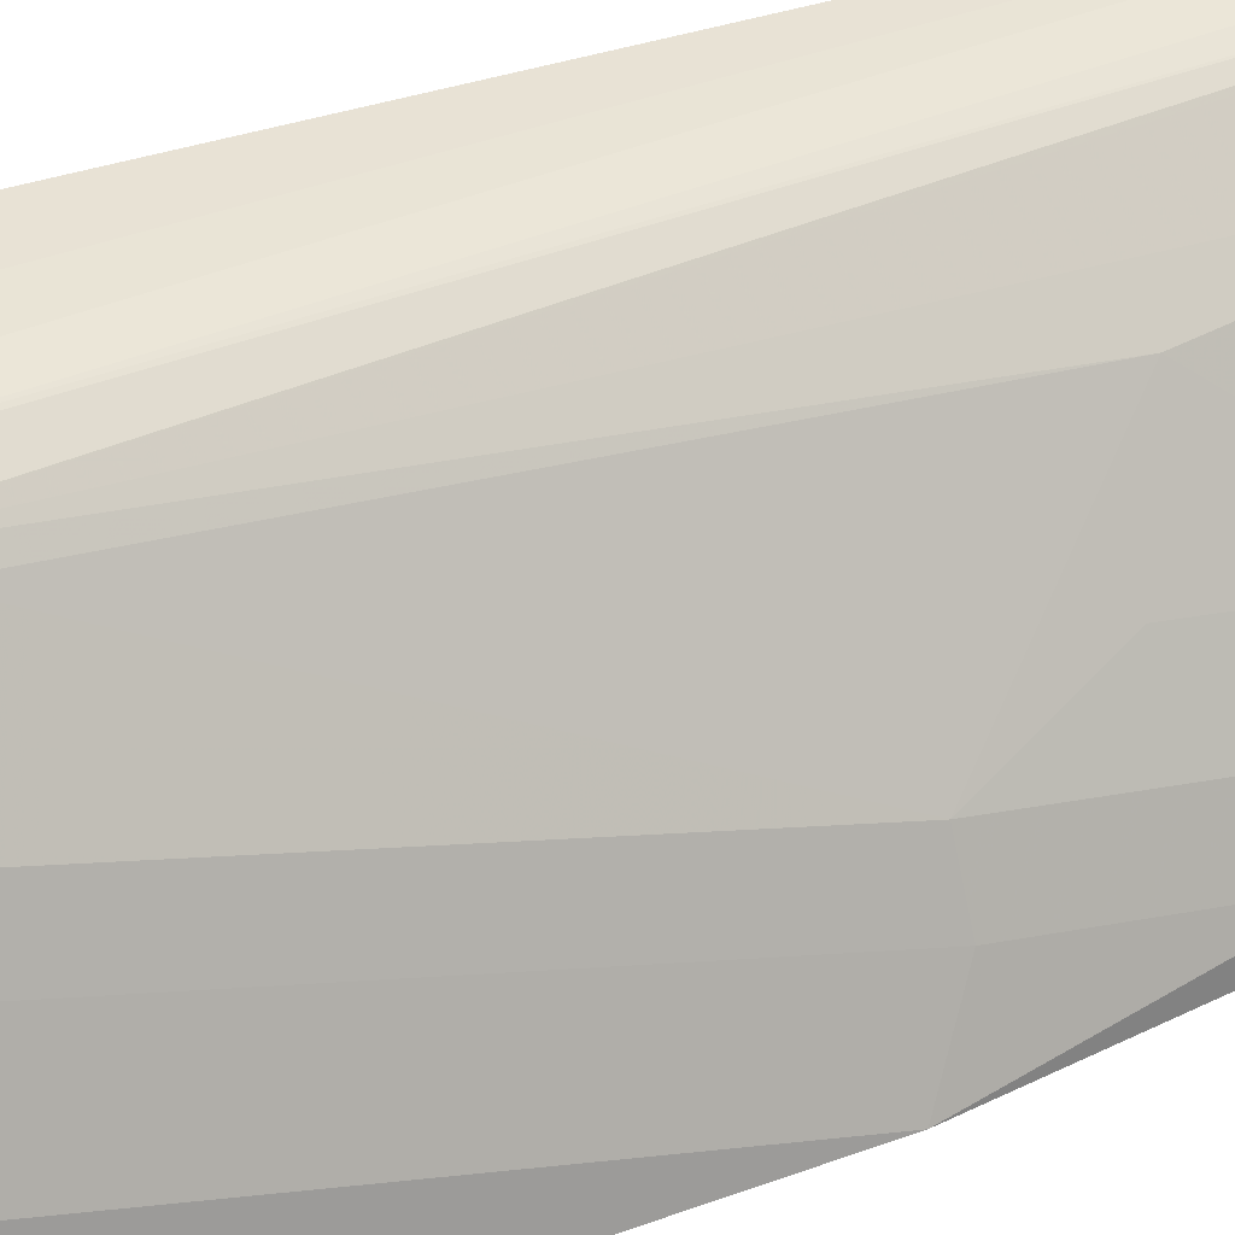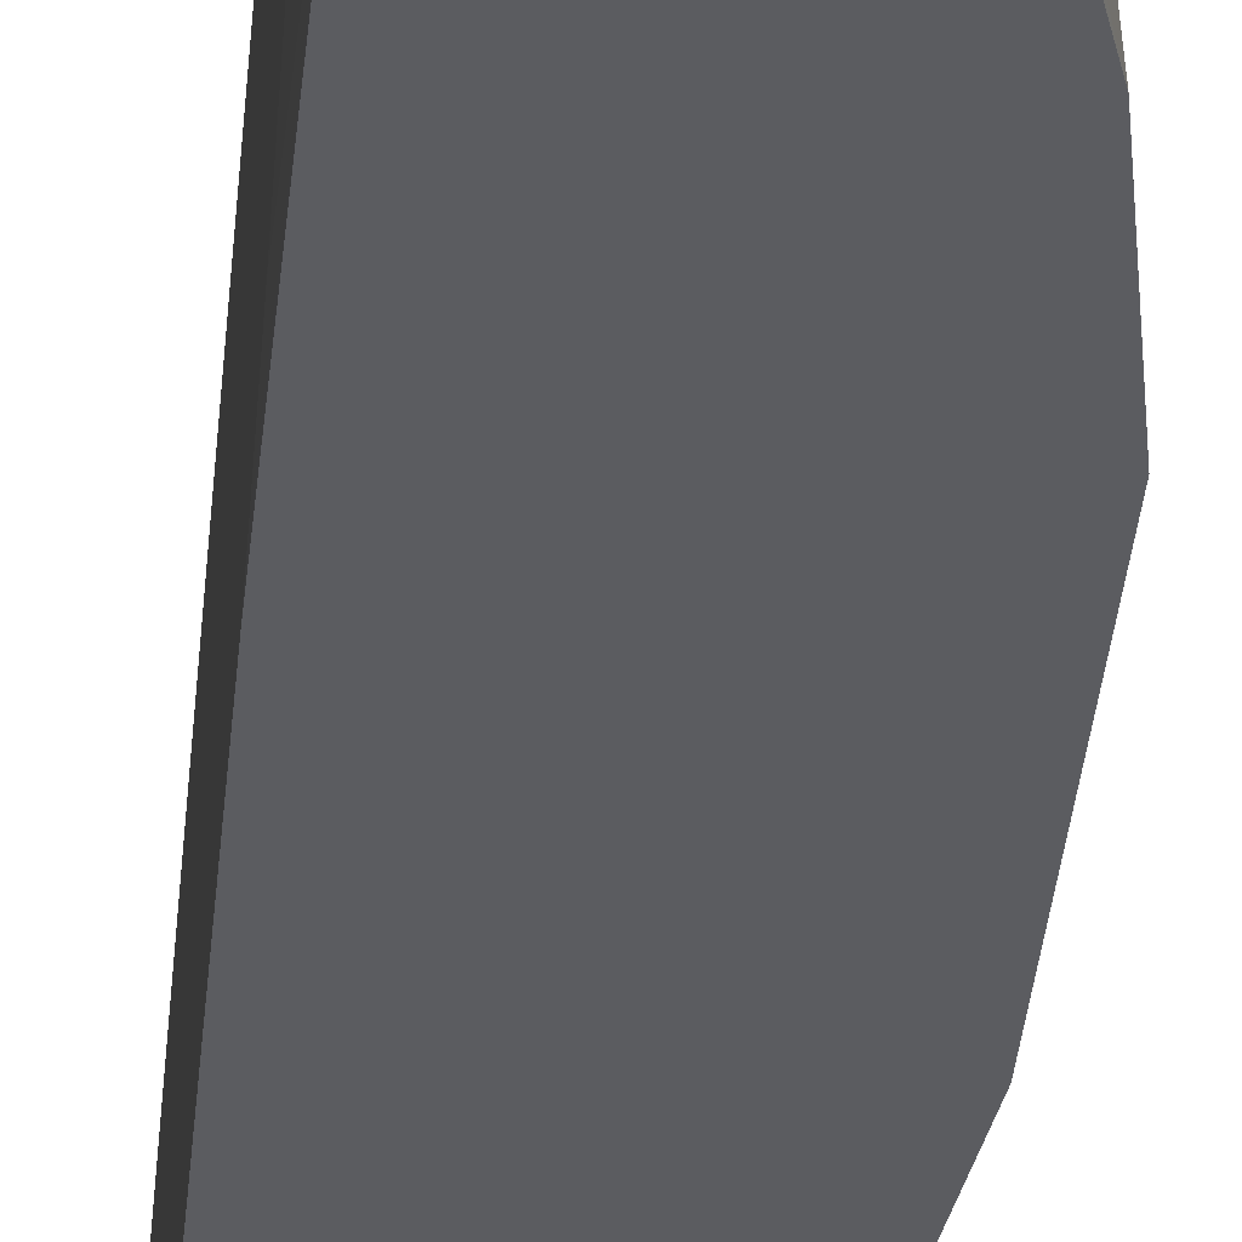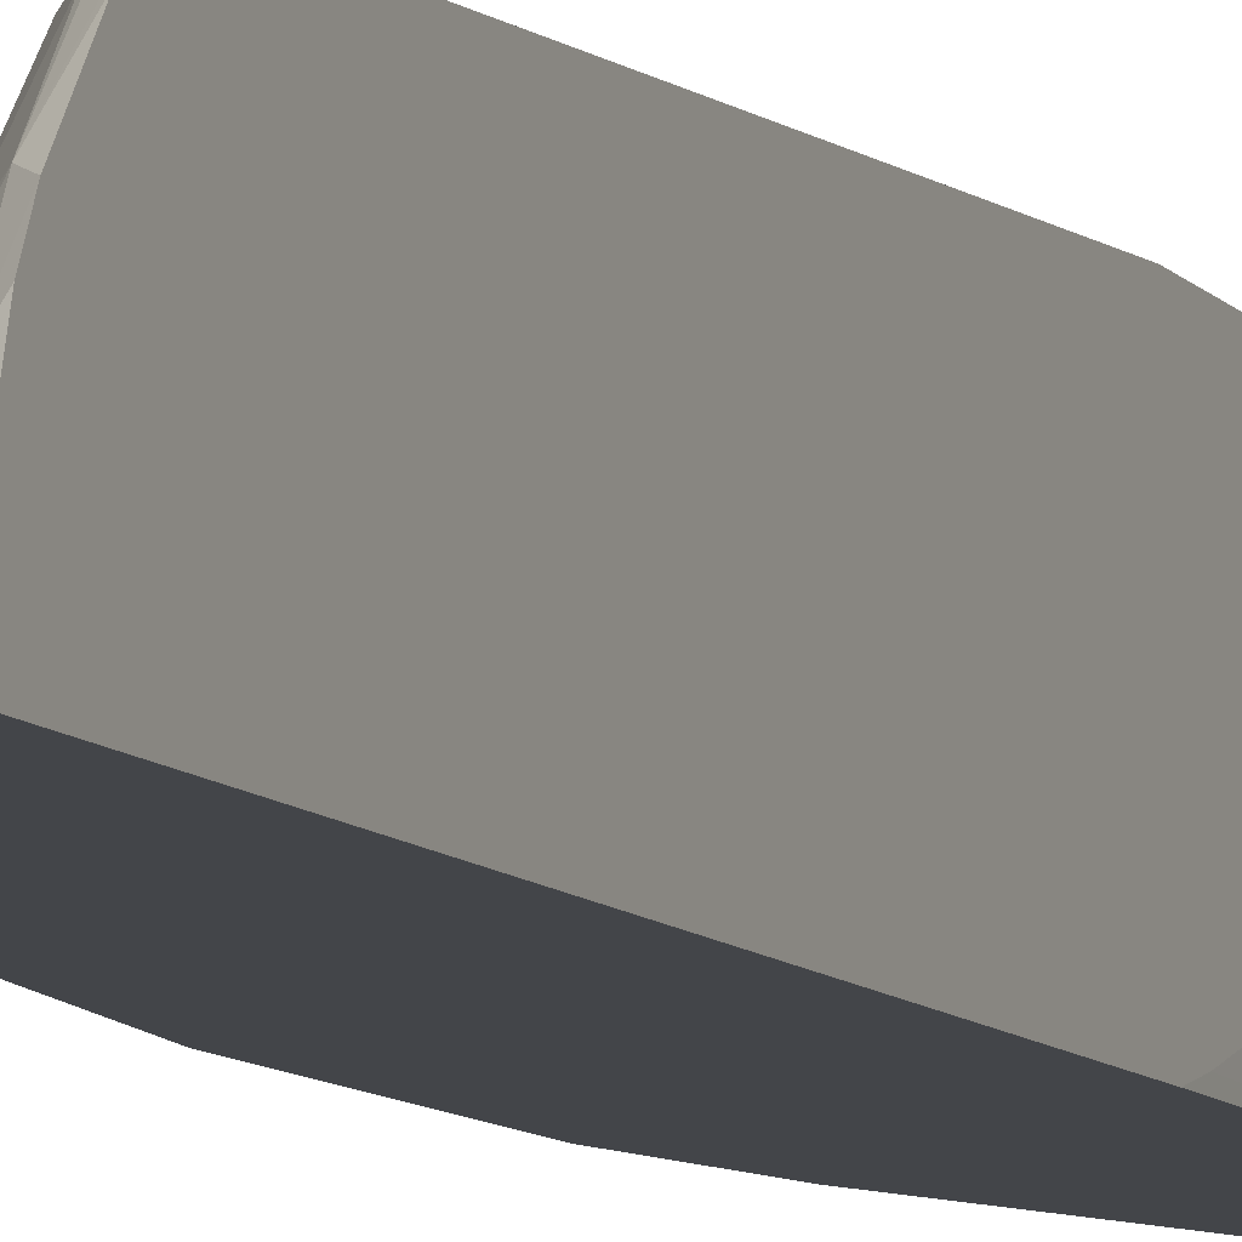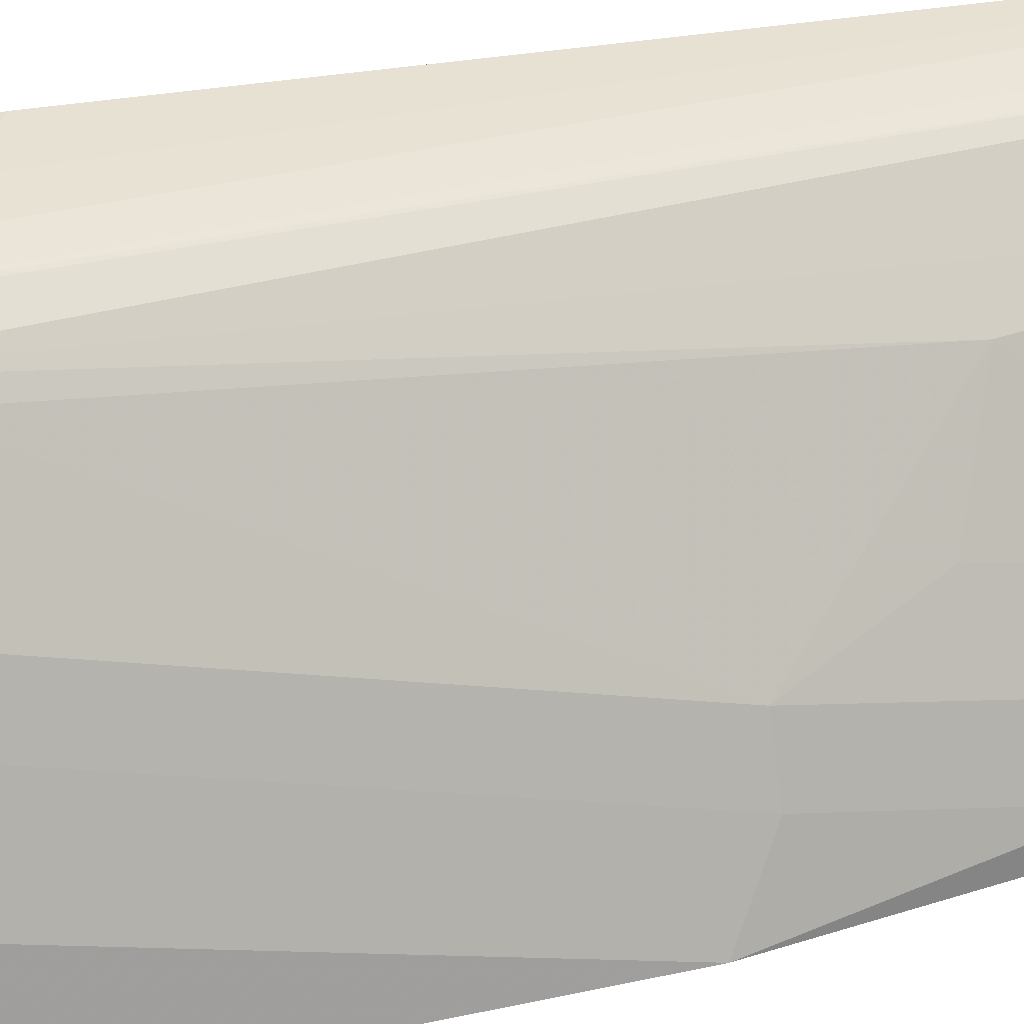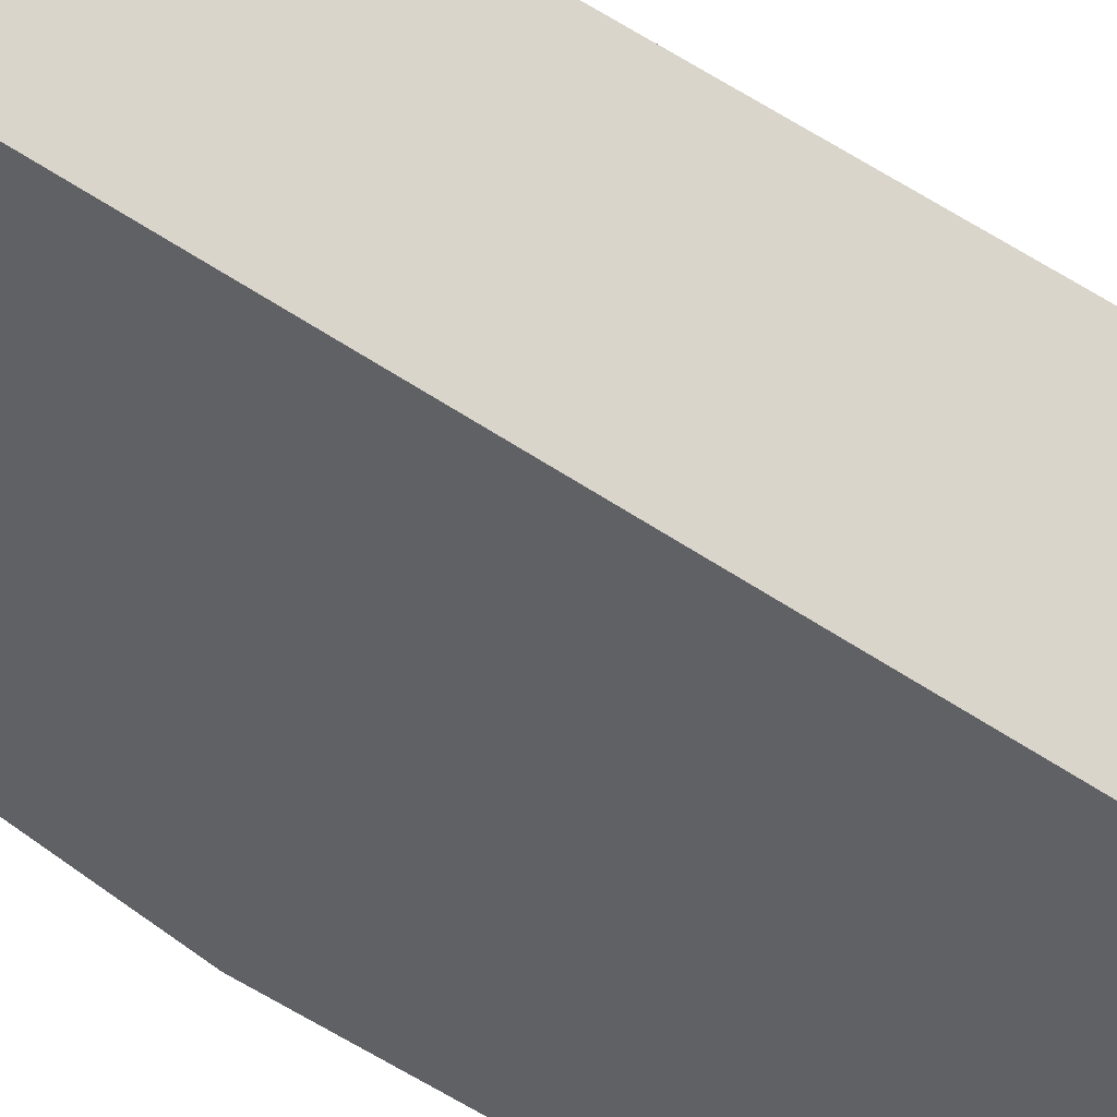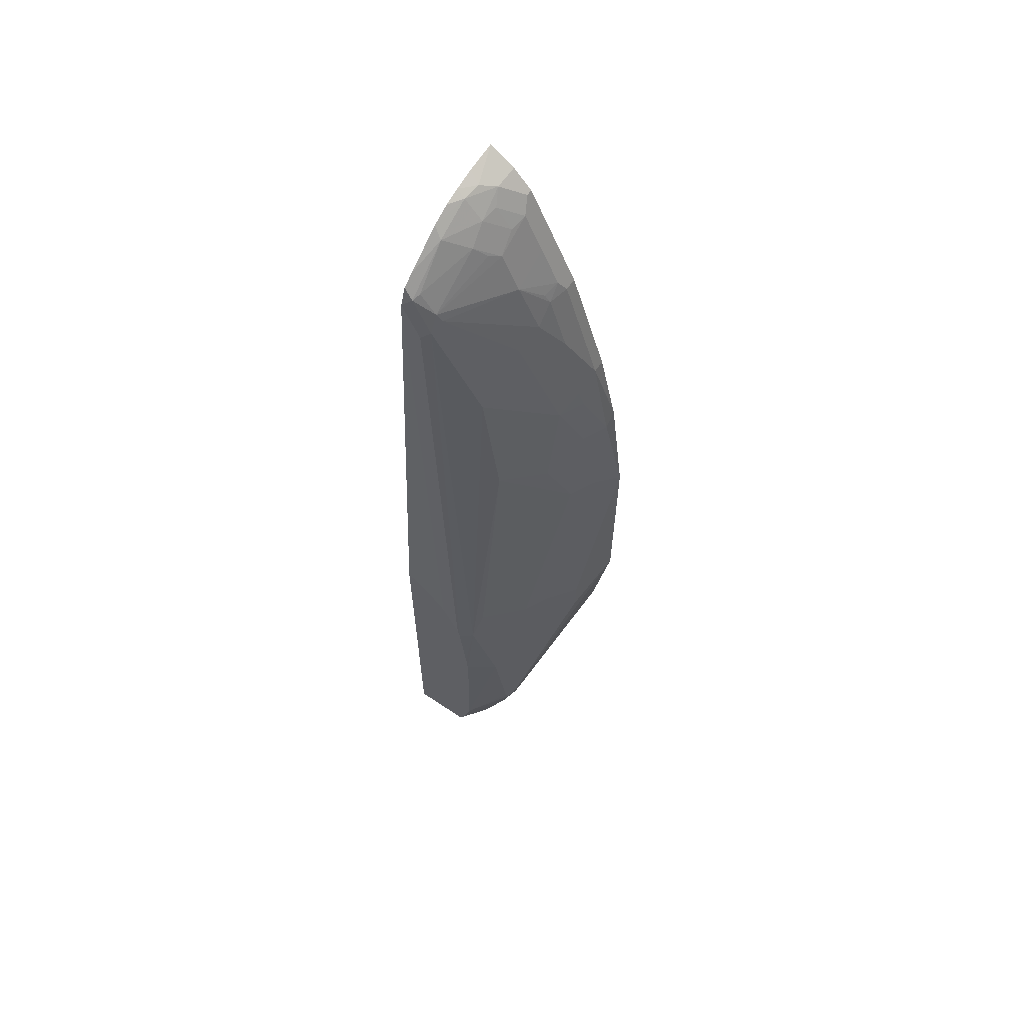
<metadata>
{"format":"obj","ext":"obj","renderer":"f3d","projection":"perspective","resolution":1024,"background":"white","views":[{"elev":38.9,"azim":-116.3,"up":"+Y"},{"elev":-35.2,"azim":175.0,"up":"+Y"},{"elev":-8.9,"azim":21.4,"up":"+Y"},{"elev":36.5,"azim":-107.1,"up":"+Y"},{"elev":-47.8,"azim":51.7,"up":"+Y"},{"elev":62.9,"azim":-145.9,"up":"+Z"}]}
</metadata>
<code>
v -0.1637 0.07739 -0.174
v -0.1637 0.06137 -0.174
v -0.2006 0.07739 -0.174
v -0.1636 0.07739 -0.1124
v -0.1677 -0.116 -0.174
v -0.1636 0.07501 -0.1091
v -0.1636 -0.08936 0.1431
v -0.1636 -0.08942 0.1432
v -0.2302 0.0716 -0.174
v -0.2295 0.07739 -0.1738
v -0.1636 0.07739 0.239
v -0.2579 -0.116 -0.174
v -0.1636 -0.1099 0.2046
v -0.1636 -0.116 0.2277
v -0.2524 0.04774 -0.174
v -0.2361 0.07739 -0.1593
v -0.1912 0.07739 0.22
v -0.1637 0.04092 0.798
v -0.1636 0.04092 0.798
v -0.2603 -0.116 -0.1698
v -0.2597 -0.1086 -0.174
v -0.1636 -0.116 0.8813
v -0.266 0.02046 -0.174
v -0.2814 0.03068 -0.1125
v -0.2456 0.07739 -0.1227
v -0.2143 0.07739 0.1939
v -0.1842 0.04092 0.7571
v -0.1944 0.03579 0.7673
v -0.1739 0.03579 0.8082
v -0.1636 0.03327 0.8185
v -0.2609 -0.116 -0.1688
v -0.2609 -0.1023 -0.174
v -0.1636 -0.1159 0.883
v -0.1637 -0.116 0.8829
v -0.266 0.01025 -0.174
v -0.2814 0.01021 -0.133
v -0.2796 0.03409 -0.1023
v -0.2865 0.02046 -0.1023
v -0.3274 -0.06138 0.1024
v -0.2814 0.03068 0.01031
v -0.2728 0.04774 0.02055
v -0.2472 0.07739 -0.05694
v -0.2348 0.07739 0.153
v -0.1978 0.03409 0.7571
v -0.1995 0.02301 0.7775
v -0.1944 0.02557 0.7878
v -0.2376 0.07739 0.1397
v -0.2524 0.06819 0.1432
v -0.1773 0.02727 0.8116
v -0.1739 -0.01535 0.8491
v -0.1636 0.03314 0.8187
v -0.2626 -0.116 -0.1654
v -0.266 -0.1023 -0.1636
v -0.1636 -0.08173 0.8799
v -0.1637 -0.08185 0.8799
v -0.1773 -0.07501 0.873
v -0.191 -0.08866 0.8662
v -0.191 -0.116 0.8662
v -0.324 -0.116 0.0342
v -0.3445 -0.116 0.157
v -0.3274 -0.06138 0.1432
v -0.2933 0.006804 0.1637
v -0.2478 0.07739 0.04765
v -0.2478 0.07739 -0.03418
v -0.2387 0.01364 0.6343
v -0.2387 -0.05456 0.7707
v -0.2524 -0.03409 0.6957
v -0.2609 -0.05882 0.7161
v -0.2183 -0.05456 0.8116
v -0.2097 -0.04347 0.8184
v -0.1978 -0.03409 0.8321
v -0.2456 0.07739 0.07031
v -0.2592 0.05456 0.1842
v -0.2592 0.01364 0.4911
v -0.1944 -0.05627 0.8491
v -0.1739 -0.05627 0.8696
v -0.1636 -0.0204 0.8595
v -0.1636 0.02057 0.8288
v -0.1636 -0.05873 0.8748
v -0.1978 -0.07501 0.8525
v -0.2114 -0.1091 0.8457
v -0.2114 -0.116 0.8457
v -0.3445 -0.116 0.3888
v -0.3069 -0.02046 0.1637
v -0.3274 -0.08185 0.4092
v -0.3137 -0.05456 0.4092
v -0.2933 -0.05456 0.5729
v -0.2609 -0.07929 0.7366
v -0.2558 -0.07672 0.7468
v -0.2592 -0.09548 0.7502
v -0.2387 -0.09548 0.7912
v -0.3018 -0.07929 0.5934
v -0.2814 -0.07929 0.6752
v -0.2183 -0.09548 0.8321
v -0.2149 -0.07672 0.8286
v -0.2933 -0.03409 0.4706
v -0.1636 -0.0408 0.8696
v -0.2319 -0.1091 0.8049
v -0.2319 -0.116 0.8049
v -0.3274 -0.116 0.5252
v -0.3274 -0.1023 0.5116
v -0.3137 -0.07501 0.5116
v -0.3001 -0.0682 0.5729
v -0.266 -0.1023 0.7366
v -0.2593 -0.116 0.7501
v -0.2489 -0.116 0.7708
v -0.3069 -0.08185 0.5729
v -0.3069 -0.1023 0.6139
v -0.3259 -0.116 0.5319
v -0.266 -0.116 0.7366
v -0.3069 -0.116 0.6139
f 50 75 76
f 49 71 50
f 55 79 56
f 54 79 55
f 52 59 53
f 50 77 78
f 50 78 51
f 50 76 77
f 56 76 57
f 50 71 75
f 56 79 76
f 61 85 84
f 57 75 80
f 57 94 81
f 57 81 82
f 57 82 58
f 61 84 62
f 61 83 85
f 62 84 85
f 62 85 86
f 48 74 65
f 62 86 73
f 57 76 75
f 48 73 74
f 38 60 39
f 48 72 63
f 65 74 87
f 35 53 36
f 36 53 59
f 36 59 38
f 38 59 60
f 39 60 83
f 39 83 61
f 40 61 62
f 40 62 41
f 41 62 48
f 41 48 63
f 48 62 73
f 41 63 64
f 44 65 45
f 44 48 65
f 45 66 46
f 45 65 67
f 45 67 68
f 45 68 66
f 46 66 69
f 46 69 70
f 46 70 71
f 46 71 49
f 47 72 48
f 41 64 42
f 65 87 67
f 92 108 93
f 66 88 89
f 87 102 101
f 87 101 103
f 87 103 92
f 87 96 102
f 88 104 90
f 88 90 89
f 88 93 104
f 90 104 105
f 90 105 106
f 90 106 91
f 91 106 98
f 86 102 96
f 92 103 107
f 92 101 108
f 33 58 34
f 93 108 104
f 98 106 99
f 100 109 108
f 100 108 101
f 101 107 103
f 104 110 105
f 104 108 111
f 104 111 110
f 108 109 111
f 92 107 101
f 66 68 88
f 85 102 86
f 83 101 85
f 66 89 90
f 66 90 91
f 66 91 94
f 66 94 69
f 67 87 92
f 67 92 68
f 68 92 93
f 68 93 88
f 69 94 95
f 69 95 71
f 69 71 70
f 85 101 102
f 71 95 75
f 74 86 96
f 74 96 87
f 75 95 80
f 76 97 77
f 76 79 97
f 80 95 94
f 81 94 91
f 81 91 98
f 81 98 99
f 81 99 82
f 83 100 101
f 73 86 74
f 33 57 58
f 57 80 94
f 33 55 56
f 4 11 19
f 4 19 30
f 4 30 51
f 4 51 78
f 4 78 77
f 4 77 97
f 4 97 79
f 4 79 54
f 4 54 33
f 4 33 22
f 4 22 14
f 4 14 13
f 4 13 8
f 4 8 7
f 4 7 6
f 5 8 13
f 5 13 14
f 5 14 22
f 5 22 34
f 5 34 58
f 5 58 82
f 5 82 99
f 5 99 106
f 3 9 10
f 2 8 5
f 2 6 7
f 2 4 6
f 33 56 57
f 1 2 5
f 1 5 12
f 1 12 21
f 1 21 32
f 1 32 35
f 1 35 23
f 1 23 15
f 1 15 9
f 1 9 3
f 1 3 10
f 5 106 105
f 1 10 16
f 1 25 42
f 1 42 64
f 1 64 63
f 1 63 72
f 1 72 47
f 1 47 43
f 1 43 26
f 1 26 17
f 1 17 11
f 1 11 4
f 1 4 2
f 1 16 25
f 5 105 110
f 2 7 8
f 5 111 109
f 24 37 25
f 24 36 38
f 24 38 39
f 24 39 61
f 24 61 40
f 24 40 41
f 24 41 37
f 25 37 41
f 25 41 42
f 27 43 28
f 28 45 46
f 23 36 24
f 28 46 29
f 28 47 48
f 28 48 44
f 29 49 50
f 29 50 51
f 29 51 30
f 29 46 49
f 31 52 53
f 31 53 32
f 32 53 35
f 5 110 111
f 33 54 55
f 28 43 47
f 23 35 36
f 28 44 45
f 22 33 34
f 5 109 100
f 5 100 83
f 5 83 60
f 5 60 59
f 5 59 52
f 5 52 31
f 5 31 20
f 5 20 12
f 10 15 16
f 11 17 18
f 11 18 19
f 12 20 21
f 9 15 10
f 18 30 19
f 20 31 21
f 15 23 24
f 18 43 27
f 18 26 43
f 18 29 30
f 21 31 32
f 18 27 28
f 17 26 18
f 16 24 25
f 15 24 16
f 18 28 29

</code>
